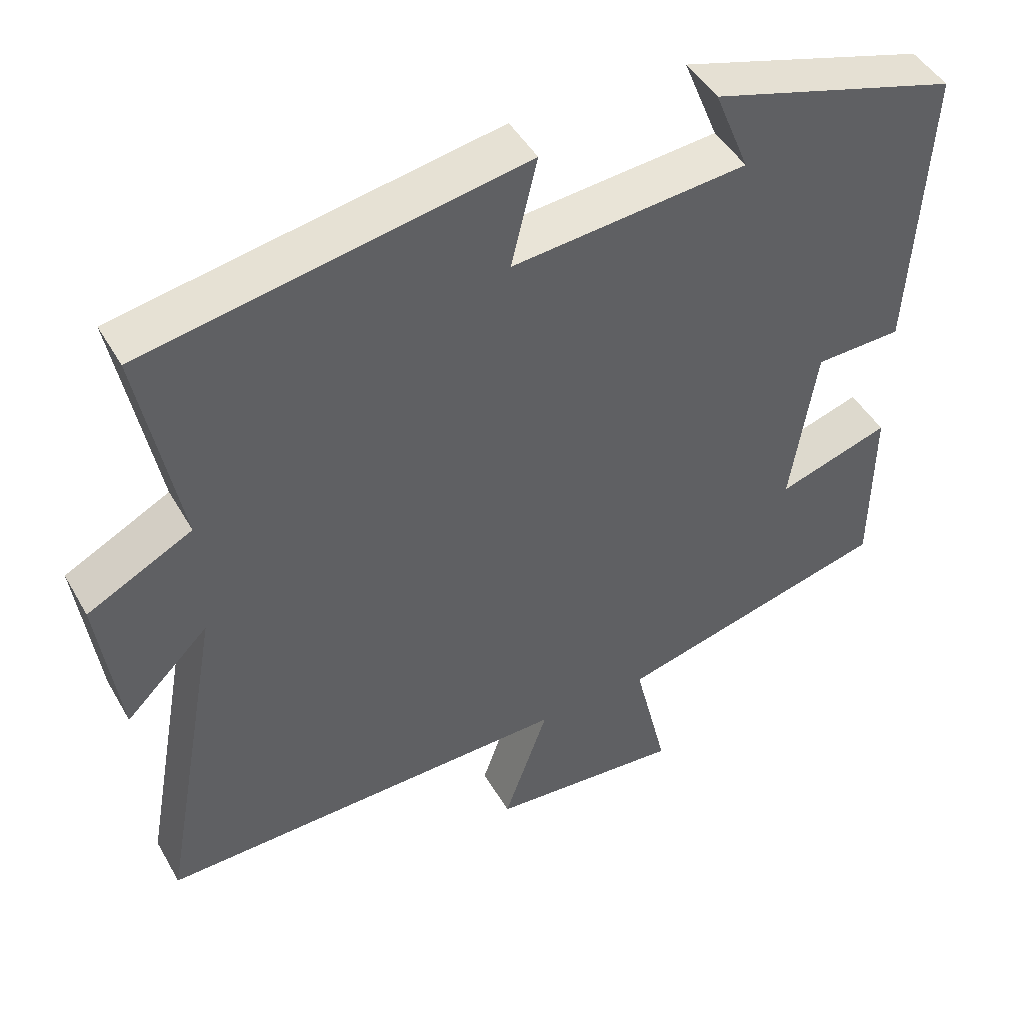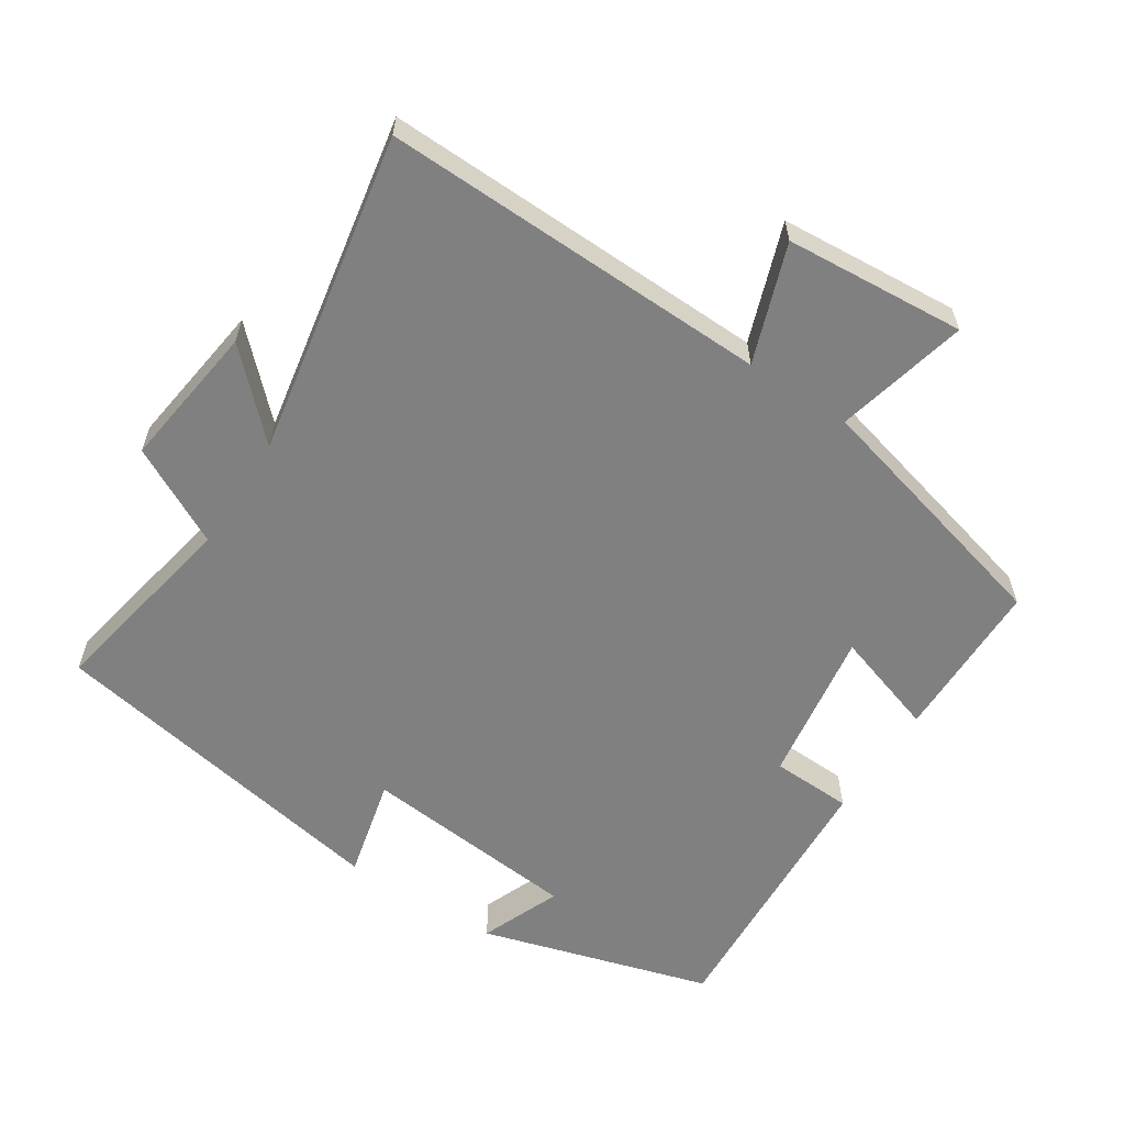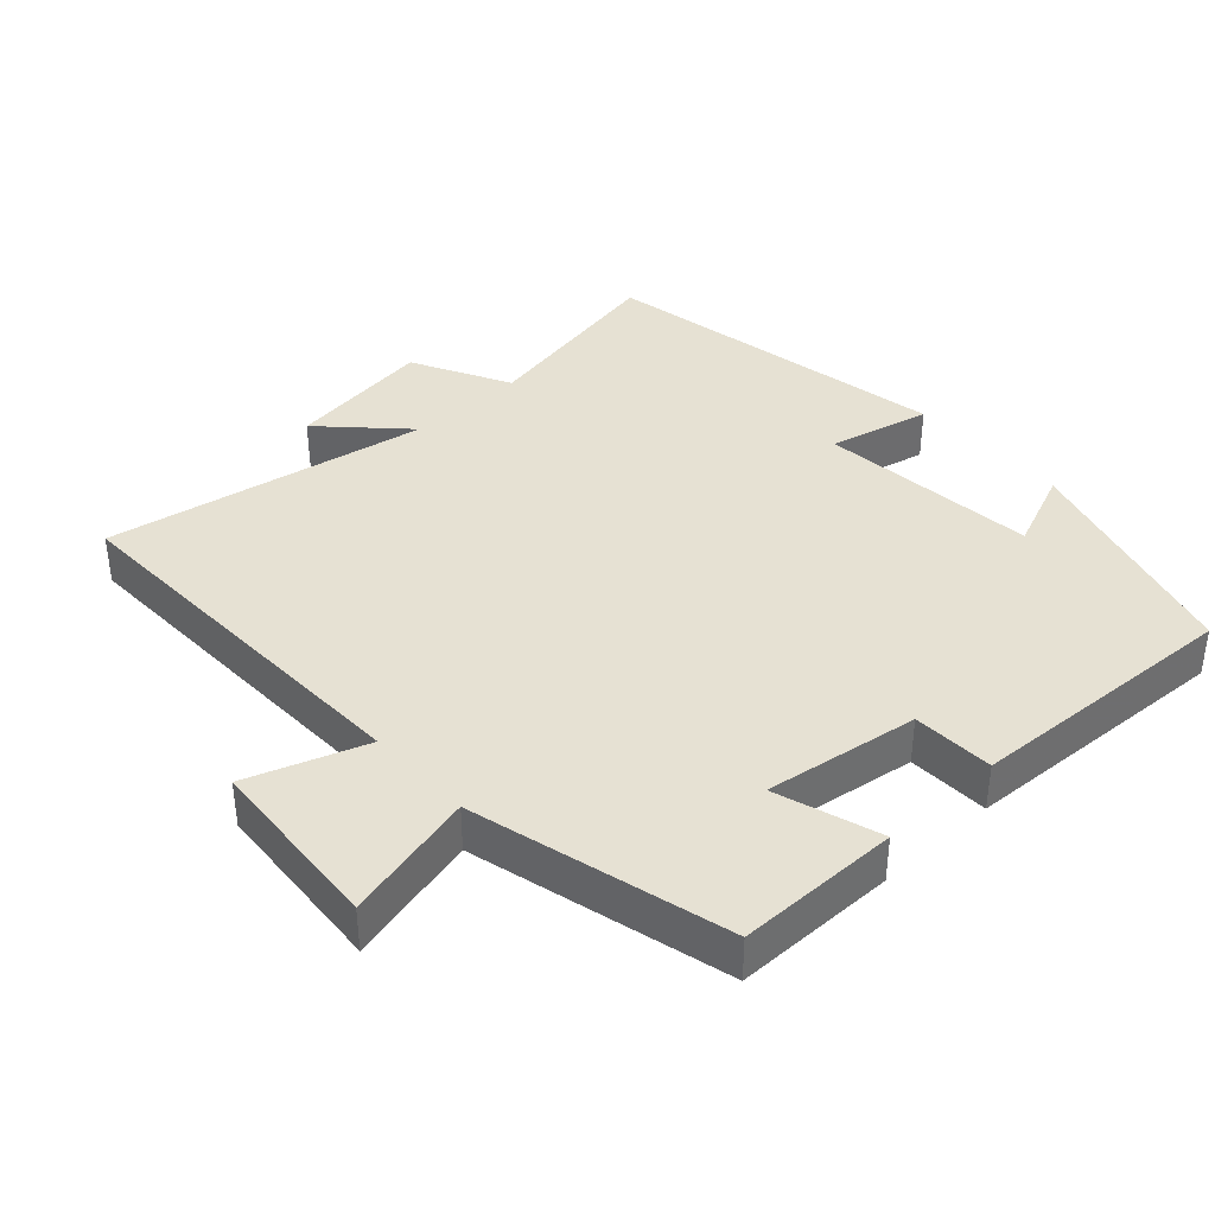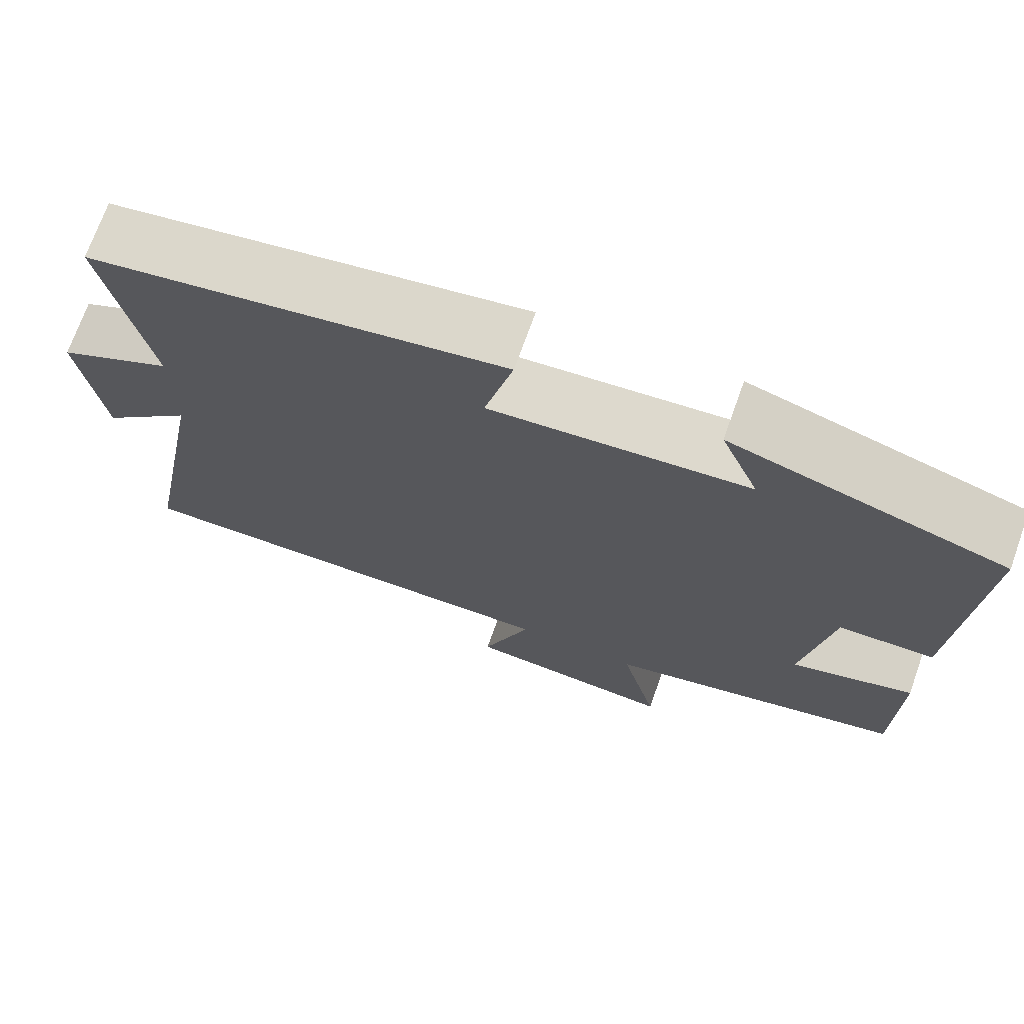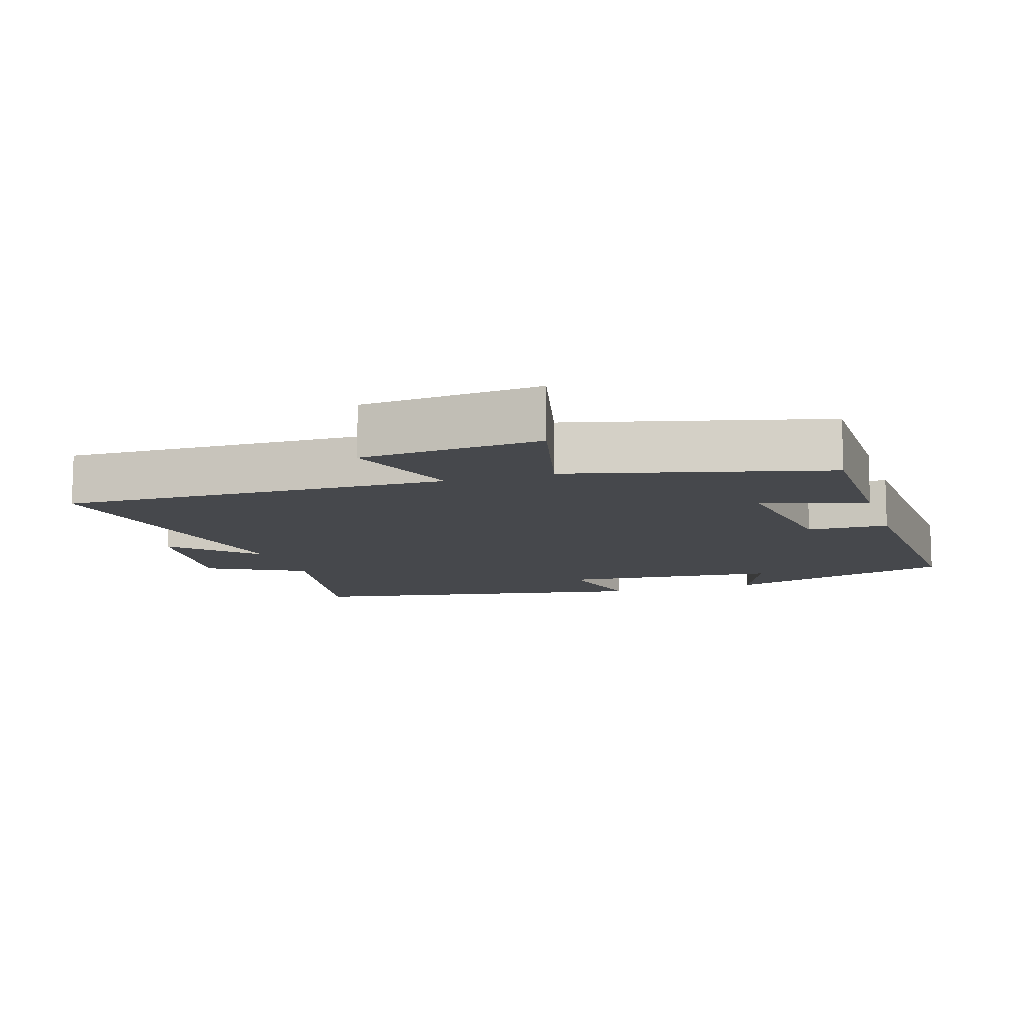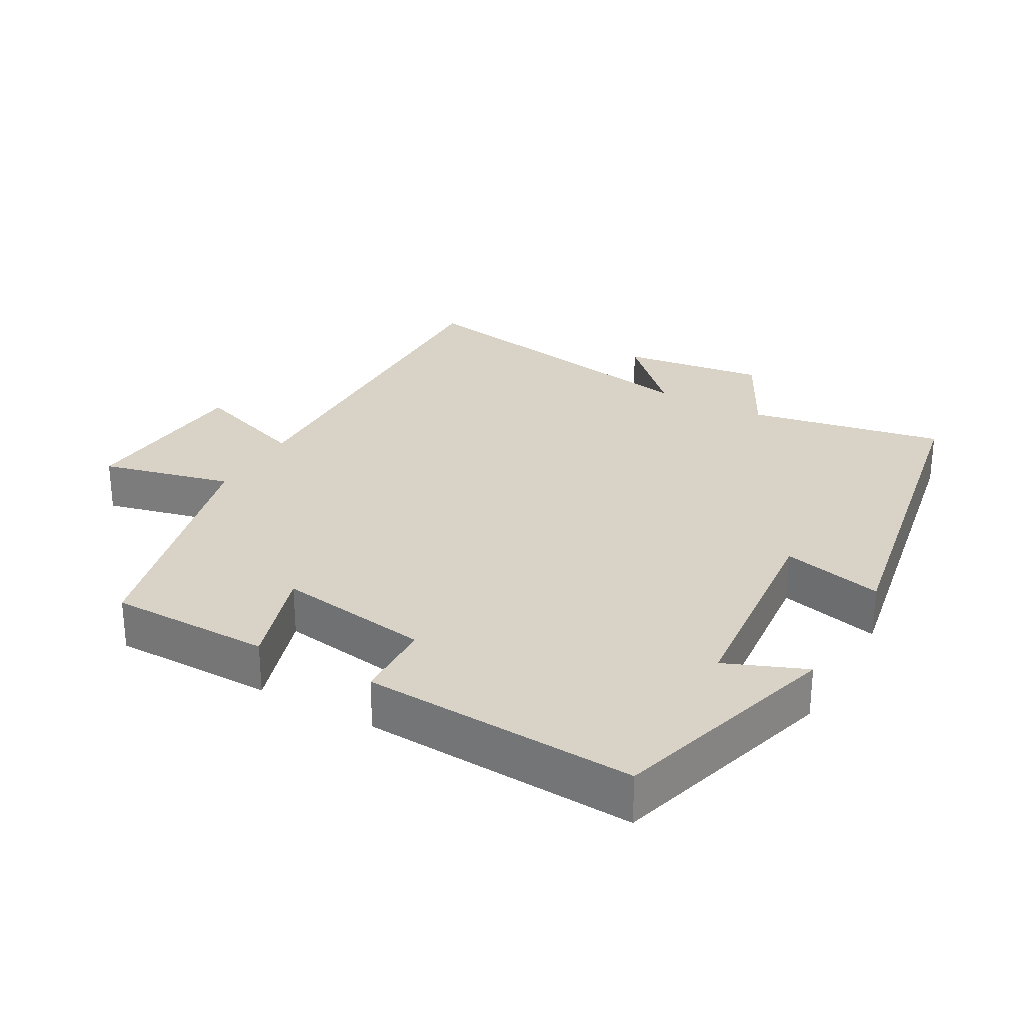
<metadata>
{"format":"obj","ext":"obj","renderer":"f3d","projection":"perspective","resolution":1024,"background":"white","views":[{"elev":46.1,"azim":151.7,"up":"+Z"},{"elev":-60.0,"azim":147.0,"up":"+Y"},{"elev":38.8,"azim":-132.7,"up":"+Y"},{"elev":71.7,"azim":-160.3,"up":"+Z"},{"elev":-11.1,"azim":-162.4,"up":"+Y"},{"elev":28.0,"azim":-60.7,"up":"+Y"}]}
</metadata>
<code>
v 0.585 0.07 -0.514
v 0.026 0.07 -0.5
v 0.086 0.07 -0.67
v -0.174 0.07 -0.69
v -0.128 0.07 -0.5
v -0.498 0.07 -0.405
v -0.5 0.07 -0.171
v -0.349 0.07 -0.219
v -0.383 0.07 0.003
v -0.5 0.07 0.007
v -0.522 0.07 0.402
v -0.189 0.07 0.5
v -0.236 0.07 0.384
v 0.08 0.07 0.354
v 0.045 0.07 0.5
v 0.554 0.07 0.408
v 0.5 0.07 0.124
v 0.641 0.07 0.051
v 0.613 0.07 -0.159
v 0.5 0.07 -0.048
v 0.585 0 -0.514
v 0.026 0 -0.5
v 0.086 0 -0.67
v -0.174 0 -0.69
v -0.128 0 -0.5
v -0.498 0 -0.405
v -0.5 0 -0.171
v -0.349 0 -0.219
v -0.383 0 0.003
v -0.5 0 0.007
v -0.522 0 0.402
v -0.189 0 0.5
v -0.236 0 0.384
v 0.08 0 0.354
v 0.045 0 0.5
v 0.554 0 0.408
v 0.5 0 0.124
v 0.641 0 0.051
v 0.613 0 -0.159
v 0.5 0 -0.048
f 17 18 19 20
f 14 15 16 17
f 13 14 17 20
f 10 11 12 13
f 9 10 13
f 20 1 2
f 13 20 2
f 9 13 2
f 8 9 2
f 7 8 2
f 6 7 2
f 5 6 2
f 2 3 4 5
f 40 39 38 37
f 37 36 35 34
f 40 37 34 33
f 33 32 31 30
f 33 30 29
f 22 21 40
f 22 40 33
f 22 33 29
f 22 29 28
f 22 28 27
f 22 27 26
f 22 26 25
f 25 24 23 22
f 1 21 22 2
f 2 22 23 3
f 3 23 24 4
f 4 24 25 5
f 5 25 26 6
f 6 26 27 7
f 7 27 28 8
f 8 28 29 9
f 9 29 30 10
f 10 30 31 11
f 11 31 32 12
f 12 32 33 13
f 13 33 34 14
f 14 34 35 15
f 15 35 36 16
f 16 36 37 17
f 17 37 38 18
f 18 38 39 19
f 19 39 40 20
f 20 40 21 1

</code>
